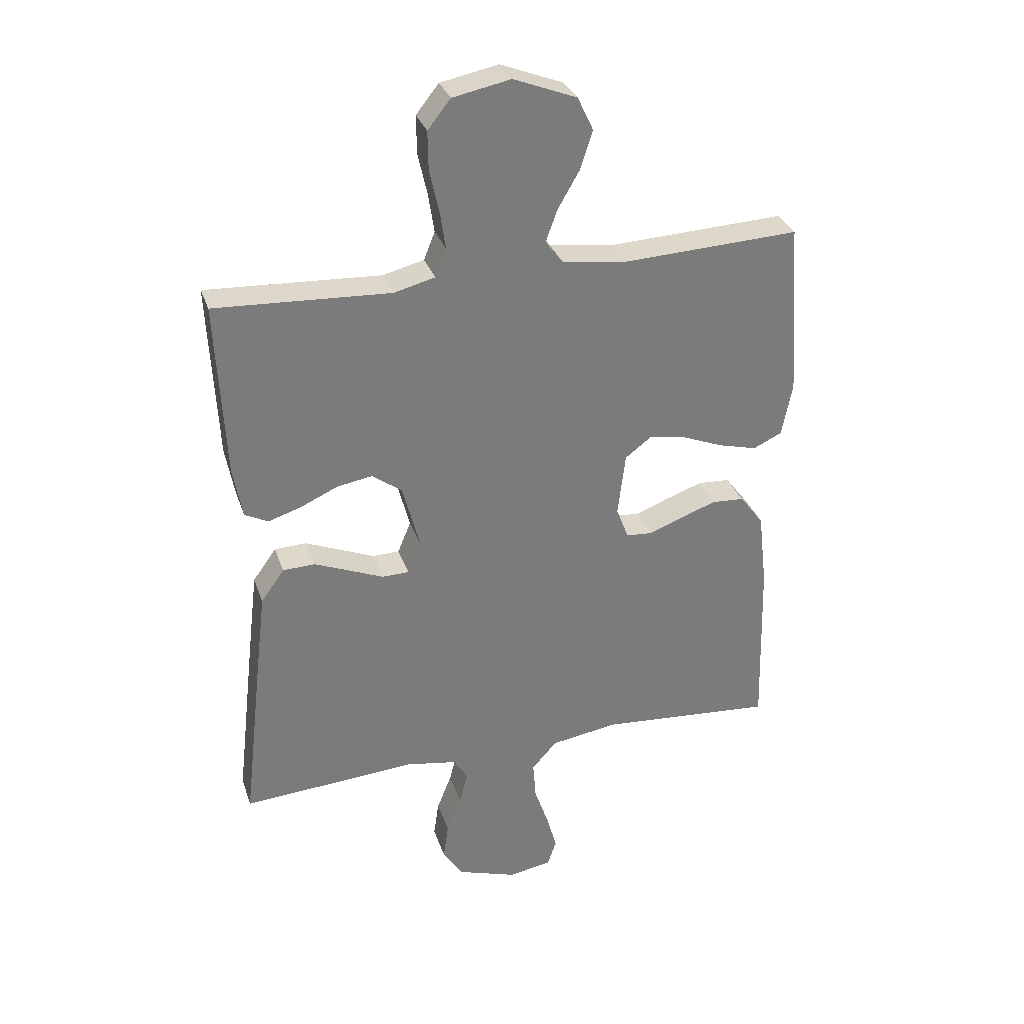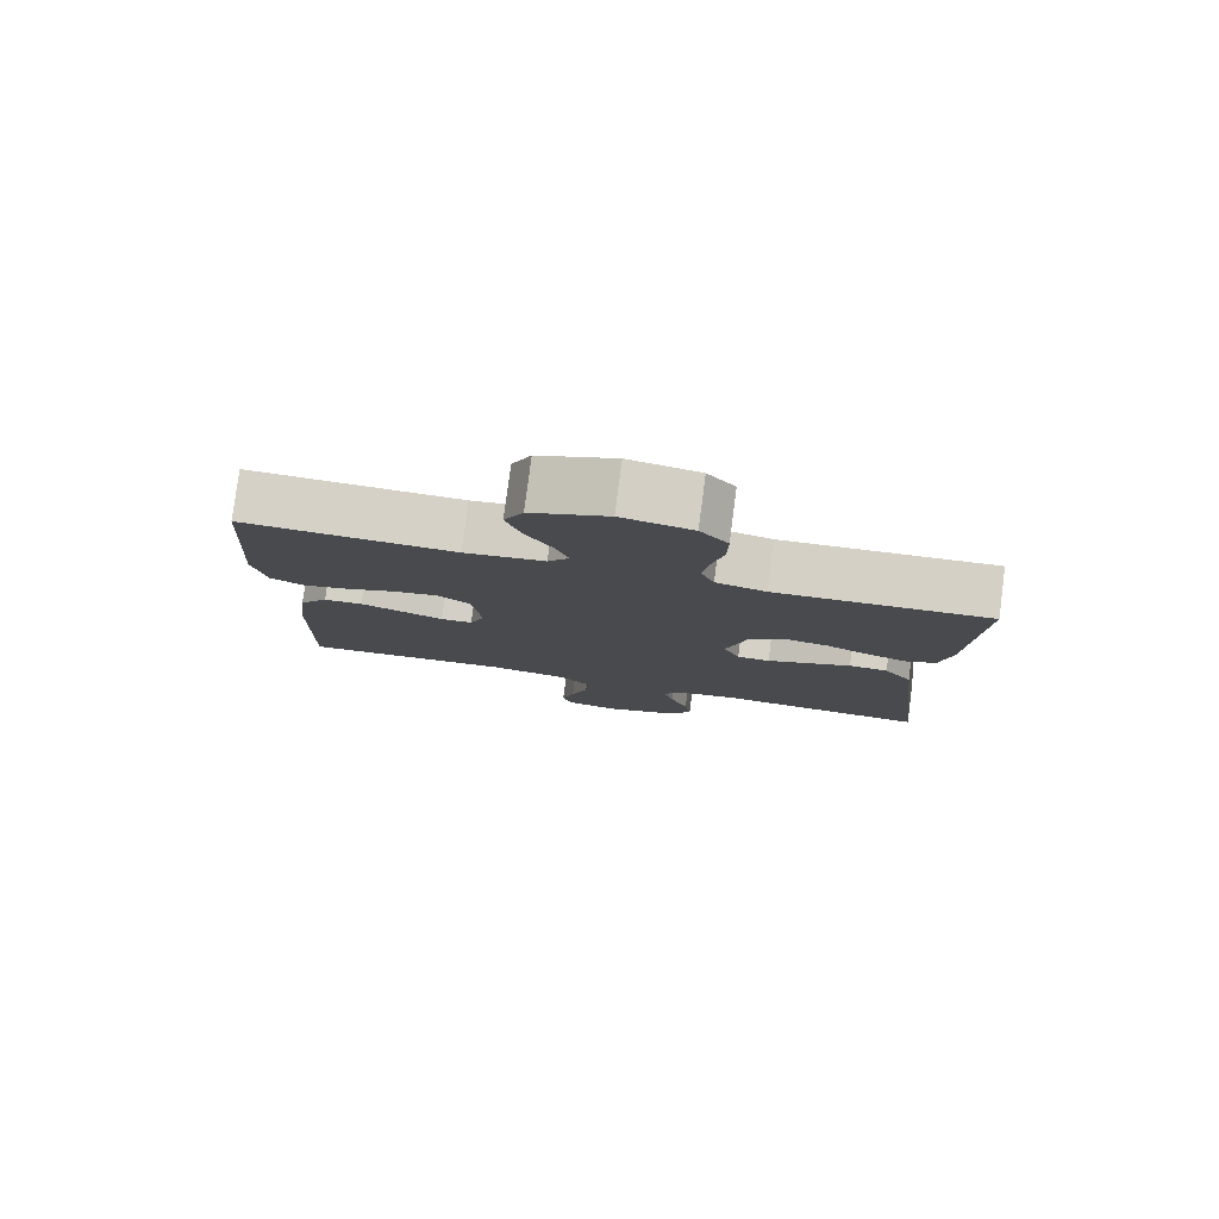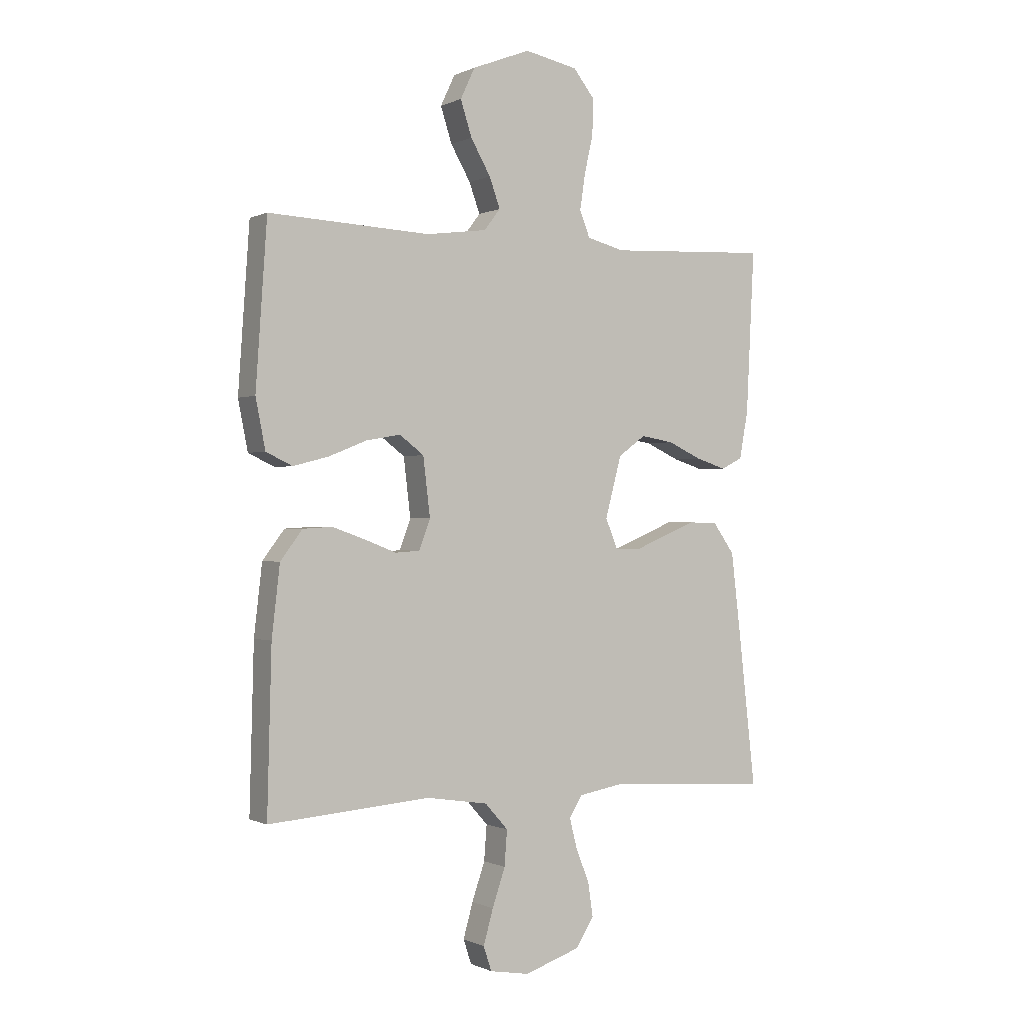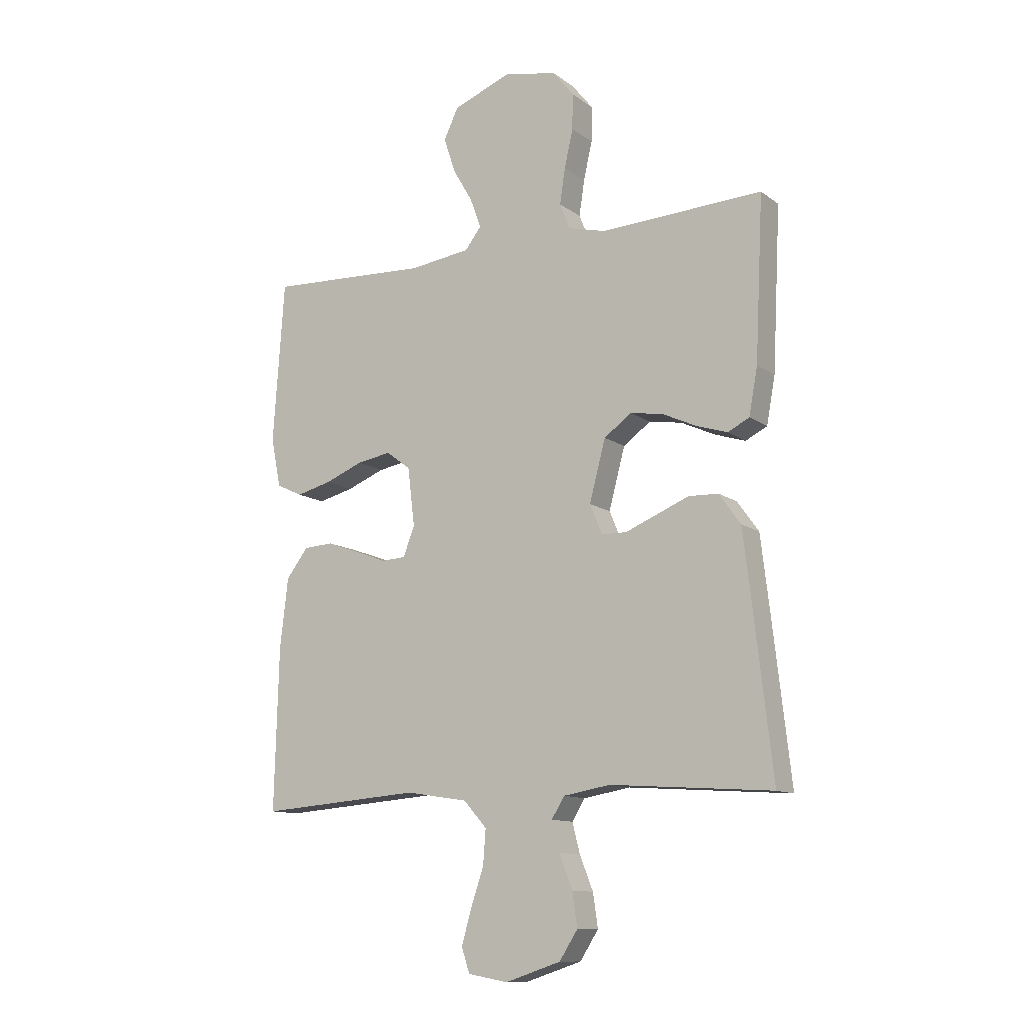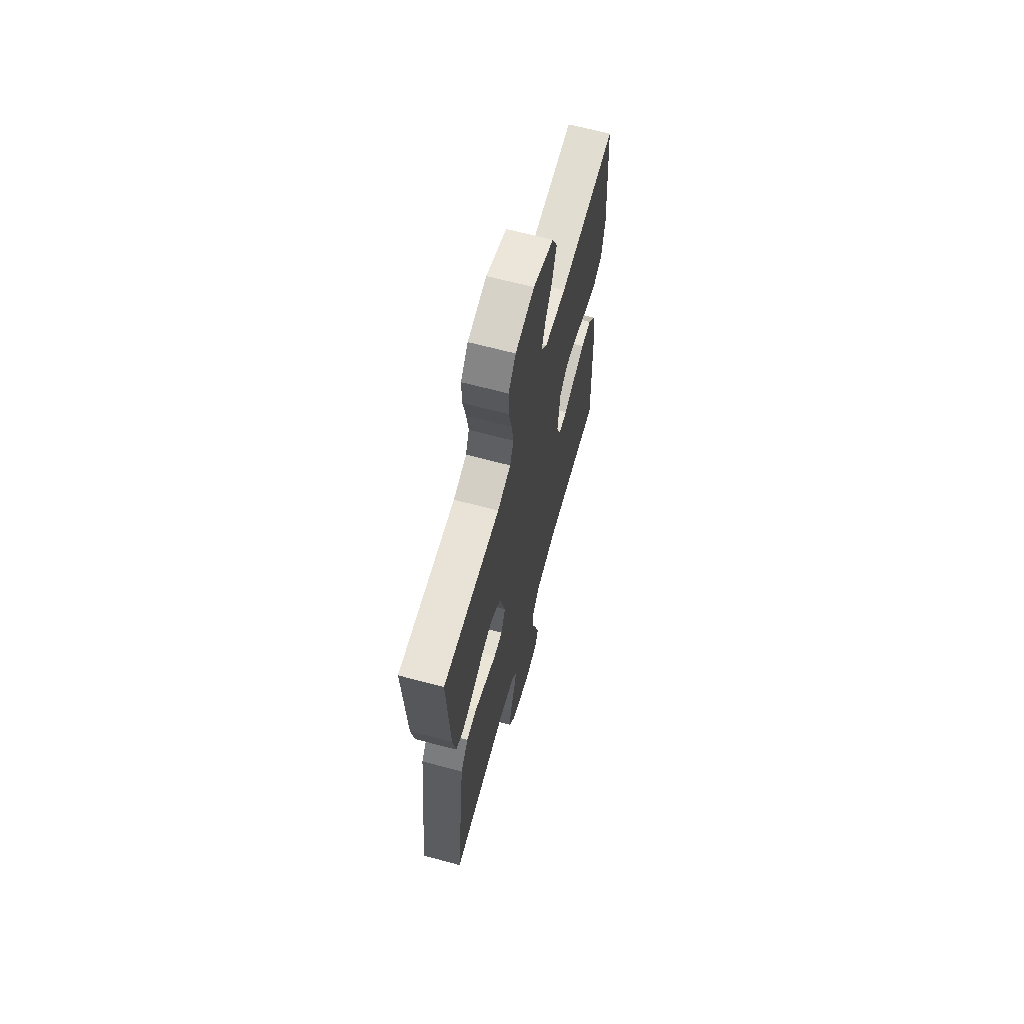
<metadata>
{"format":"obj","ext":"obj","renderer":"f3d","projection":"perspective","resolution":1024,"background":"white","views":[{"elev":31.6,"azim":162.9,"up":"+Z"},{"elev":79.8,"azim":7.4,"up":"+Z"},{"elev":-0.2,"azim":-31.3,"up":"+Z"},{"elev":-11.7,"azim":31.3,"up":"+Z"},{"elev":65.6,"azim":105.1,"up":"+Z"}]}
</metadata>
<code>
v 0.5 0.07 0.5
v 0.485 0.07 0.2
v 0.469 0.07 0.113
v 0.429 0.07 0.093
v 0.372 0.07 0.111
v 0.309 0.07 0.14
v 0.248 0.07 0.15
v 0.197 0.07 0.113
v 0.167 0.07 0
v 0.19 0.07 -0.055
v 0.236 0.07 -0.056
v 0.294 0.07 -0.032
v 0.355 0.07 -0.007
v 0.41 0.07 -0.009
v 0.45 0.07 -0.065
v 0.466 0.07 -0.2
v 0.5 0.07 -0.5
v 0.2 0.07 -0.479
v 0.113 0.07 -0.494
v 0.089 0.07 -0.533
v 0.103 0.07 -0.588
v 0.128 0.07 -0.651
v 0.137 0.07 -0.713
v 0.103 0.07 -0.766
v 0 0.07 -0.8
v -0.074 0.07 -0.787
v -0.089 0.07 -0.742
v -0.071 0.07 -0.678
v -0.047 0.07 -0.608
v -0.042 0.07 -0.543
v -0.085 0.07 -0.495
v -0.2 0.07 -0.477
v -0.5 0.07 -0.5
v -0.492 0.07 -0.2
v -0.477 0.07 -0.071
v -0.436 0.07 -0.017
v -0.381 0.07 -0.014
v -0.319 0.07 -0.036
v -0.262 0.07 -0.058
v -0.217 0.07 -0.055
v -0.196 0.07 0
v -0.209 0.07 0.108
v -0.254 0.07 0.142
v -0.318 0.07 0.131
v -0.388 0.07 0.103
v -0.454 0.07 0.086
v -0.503 0.07 0.109
v -0.521 0.07 0.2
v -0.5 0.07 0.5
v -0.2 0.07 0.486
v -0.087 0.07 0.501
v -0.057 0.07 0.54
v -0.077 0.07 0.595
v -0.114 0.07 0.659
v -0.135 0.07 0.724
v -0.108 0.07 0.781
v 0 0.07 0.823
v 0.099 0.07 0.803
v 0.138 0.07 0.754
v 0.137 0.07 0.688
v 0.121 0.07 0.617
v 0.111 0.07 0.551
v 0.13 0.07 0.503
v 0.2 0.07 0.485
v 0.5 0 0.5
v 0.485 0 0.2
v 0.469 0 0.113
v 0.429 0 0.093
v 0.372 0 0.111
v 0.309 0 0.14
v 0.248 0 0.15
v 0.197 0 0.113
v 0.167 0 0
v 0.19 0 -0.055
v 0.236 0 -0.056
v 0.294 0 -0.032
v 0.355 0 -0.007
v 0.41 0 -0.009
v 0.45 0 -0.065
v 0.466 0 -0.2
v 0.5 0 -0.5
v 0.2 0 -0.479
v 0.113 0 -0.494
v 0.089 0 -0.533
v 0.103 0 -0.588
v 0.128 0 -0.651
v 0.137 0 -0.713
v 0.103 0 -0.766
v 0 0 -0.8
v -0.074 0 -0.787
v -0.089 0 -0.742
v -0.071 0 -0.678
v -0.047 0 -0.608
v -0.042 0 -0.543
v -0.085 0 -0.495
v -0.2 0 -0.477
v -0.5 0 -0.5
v -0.492 0 -0.2
v -0.477 0 -0.071
v -0.436 0 -0.017
v -0.381 0 -0.014
v -0.319 0 -0.036
v -0.262 0 -0.058
v -0.217 0 -0.055
v -0.196 0 0
v -0.209 0 0.108
v -0.254 0 0.142
v -0.318 0 0.131
v -0.388 0 0.103
v -0.454 0 0.086
v -0.503 0 0.109
v -0.521 0 0.2
v -0.5 0 0.5
v -0.2 0 0.486
v -0.087 0 0.501
v -0.057 0 0.54
v -0.077 0 0.595
v -0.114 0 0.659
v -0.135 0 0.724
v -0.108 0 0.781
v 0 0 0.823
v 0.099 0 0.803
v 0.138 0 0.754
v 0.137 0 0.688
v 0.121 0 0.617
v 0.111 0 0.551
v 0.13 0 0.503
v 0.2 0 0.485
f 58 59 60 61
f 58 61 62
f 57 58 62
f 56 57 62 63
f 53 54 55 56
f 52 53 56 63
f 47 48 49 50
f 47 50 51
f 44 45 46 47
f 43 44 47 51
f 42 43 51 52
f 36 37 38 39
f 34 35 36 39
f 32 33 34 39
f 31 32 39 40
f 30 31 40 41
f 26 27 28 29
f 24 25 26 29
f 24 29 30
f 21 22 23 24
f 20 21 24 30
f 19 20 30 41
f 15 16 17 18
f 11 12 13 14
f 11 14 15 18
f 3 4 5 6
f 1 2 3 6
f 64 1 6 7
f 63 64 7 8
f 52 63 8 9
f 42 52 9
f 41 42 9 10
f 19 41 10
f 10 11 18 19
f 125 124 123 122
f 126 125 122
f 126 122 121
f 127 126 121 120
f 120 119 118 117
f 127 120 117 116
f 114 113 112 111
f 115 114 111
f 111 110 109 108
f 115 111 108 107
f 116 115 107 106
f 103 102 101 100
f 103 100 99 98
f 103 98 97 96
f 104 103 96 95
f 105 104 95 94
f 93 92 91 90
f 93 90 89 88
f 94 93 88
f 88 87 86 85
f 94 88 85 84
f 105 94 84 83
f 82 81 80 79
f 78 77 76 75
f 82 79 78 75
f 70 69 68 67
f 70 67 66 65
f 71 70 65 128
f 72 71 128 127
f 73 72 127 116
f 73 116 106
f 74 73 106 105
f 74 105 83
f 83 82 75 74
f 1 65 66 2
f 2 66 67 3
f 3 67 68 4
f 4 68 69 5
f 5 69 70 6
f 6 70 71 7
f 7 71 72 8
f 8 72 73 9
f 9 73 74 10
f 10 74 75 11
f 11 75 76 12
f 12 76 77 13
f 13 77 78 14
f 14 78 79 15
f 15 79 80 16
f 16 80 81 17
f 17 81 82 18
f 18 82 83 19
f 19 83 84 20
f 20 84 85 21
f 21 85 86 22
f 22 86 87 23
f 23 87 88 24
f 24 88 89 25
f 25 89 90 26
f 26 90 91 27
f 27 91 92 28
f 28 92 93 29
f 29 93 94 30
f 30 94 95 31
f 31 95 96 32
f 32 96 97 33
f 33 97 98 34
f 34 98 99 35
f 35 99 100 36
f 36 100 101 37
f 37 101 102 38
f 38 102 103 39
f 39 103 104 40
f 40 104 105 41
f 41 105 106 42
f 42 106 107 43
f 43 107 108 44
f 44 108 109 45
f 45 109 110 46
f 46 110 111 47
f 47 111 112 48
f 48 112 113 49
f 49 113 114 50
f 50 114 115 51
f 51 115 116 52
f 52 116 117 53
f 53 117 118 54
f 54 118 119 55
f 55 119 120 56
f 56 120 121 57
f 57 121 122 58
f 58 122 123 59
f 59 123 124 60
f 60 124 125 61
f 61 125 126 62
f 62 126 127 63
f 63 127 128 64
f 64 128 65 1

</code>
